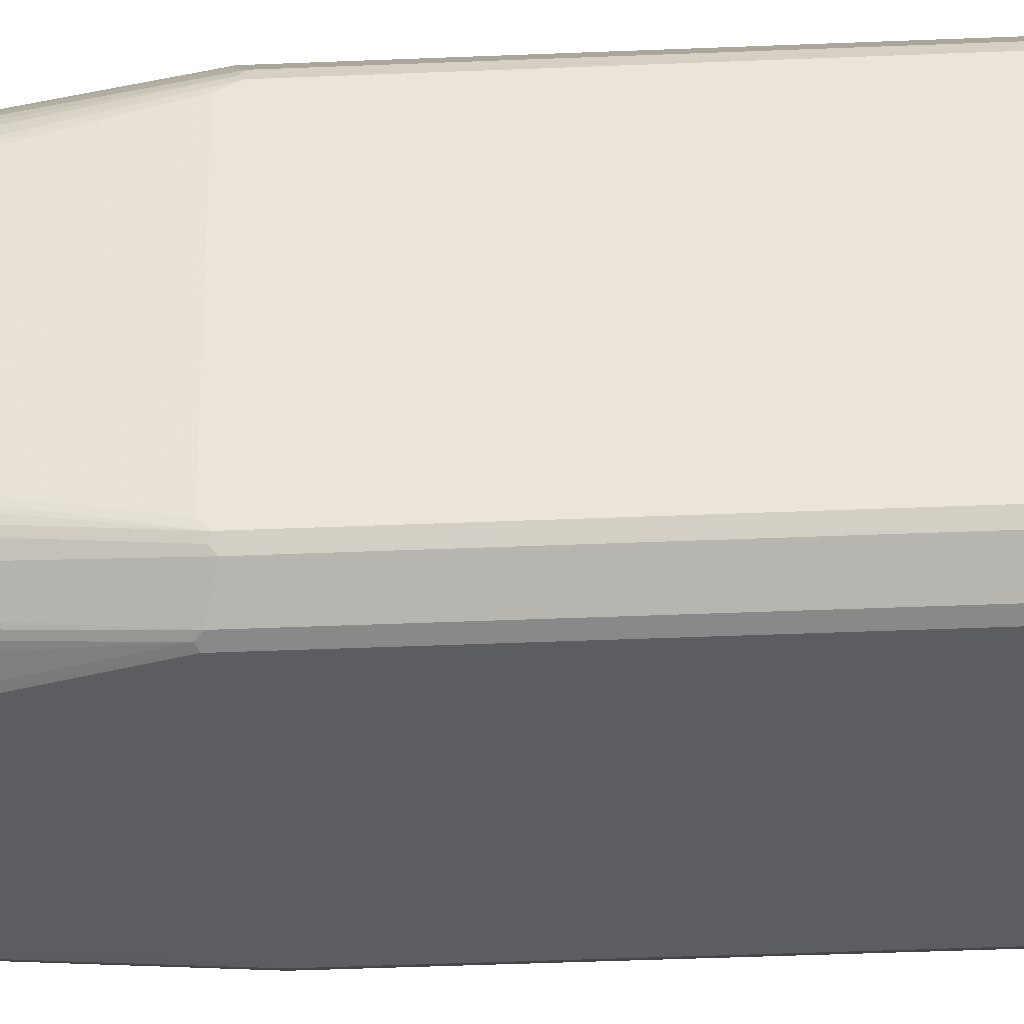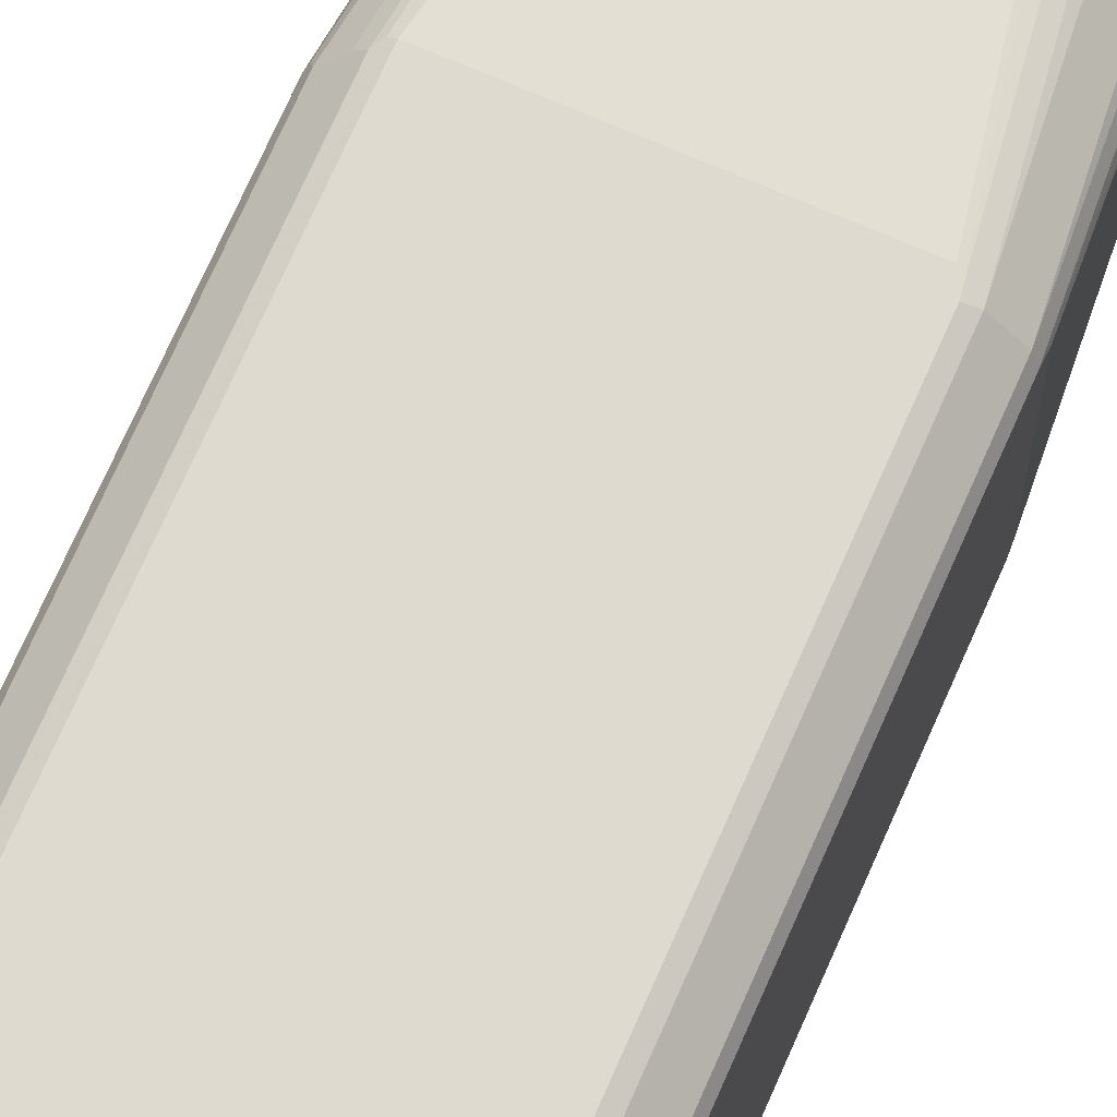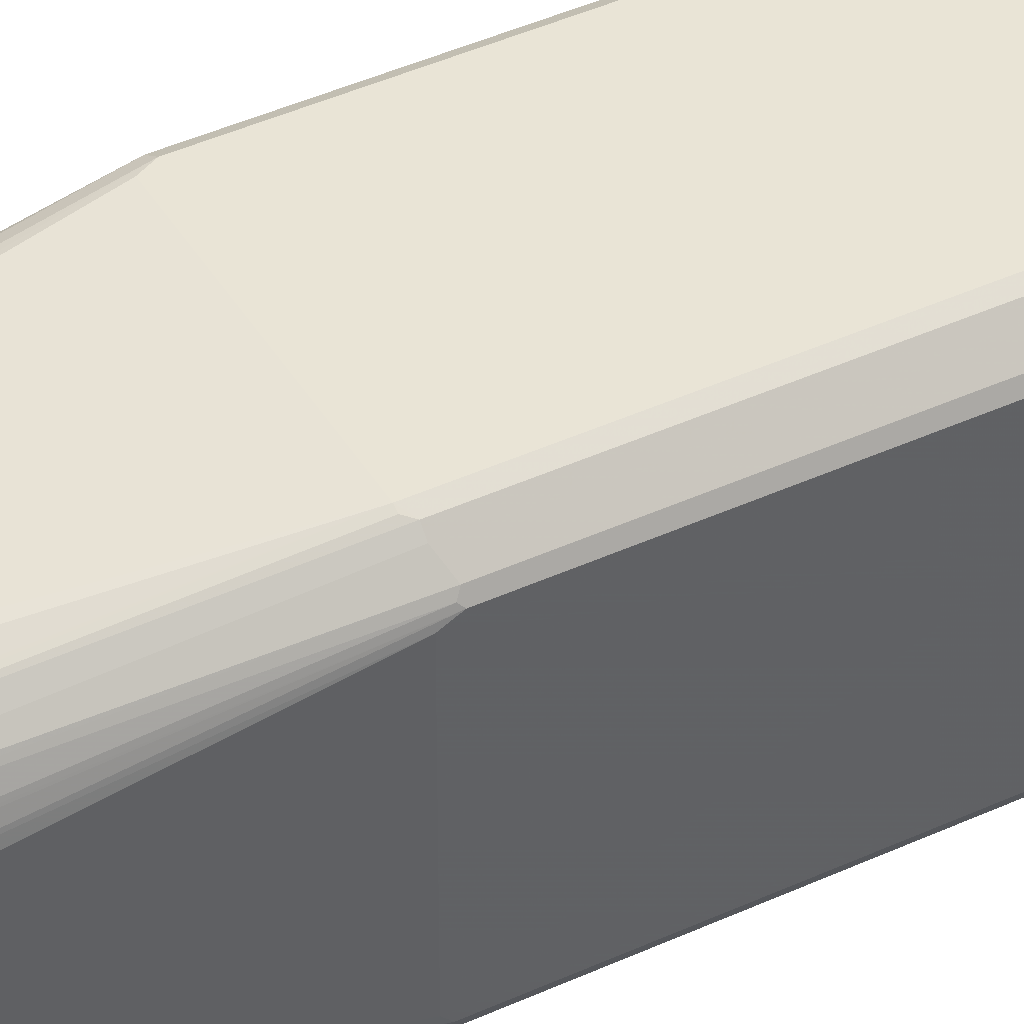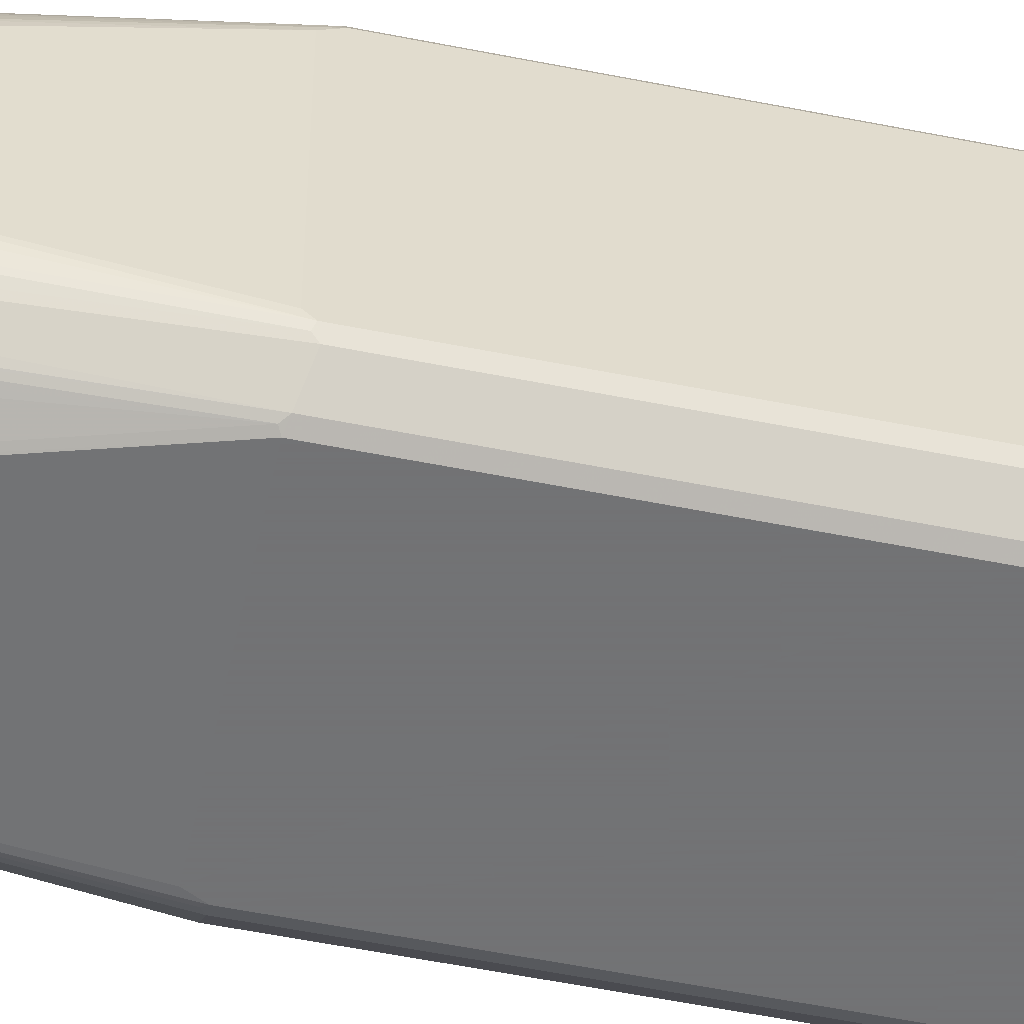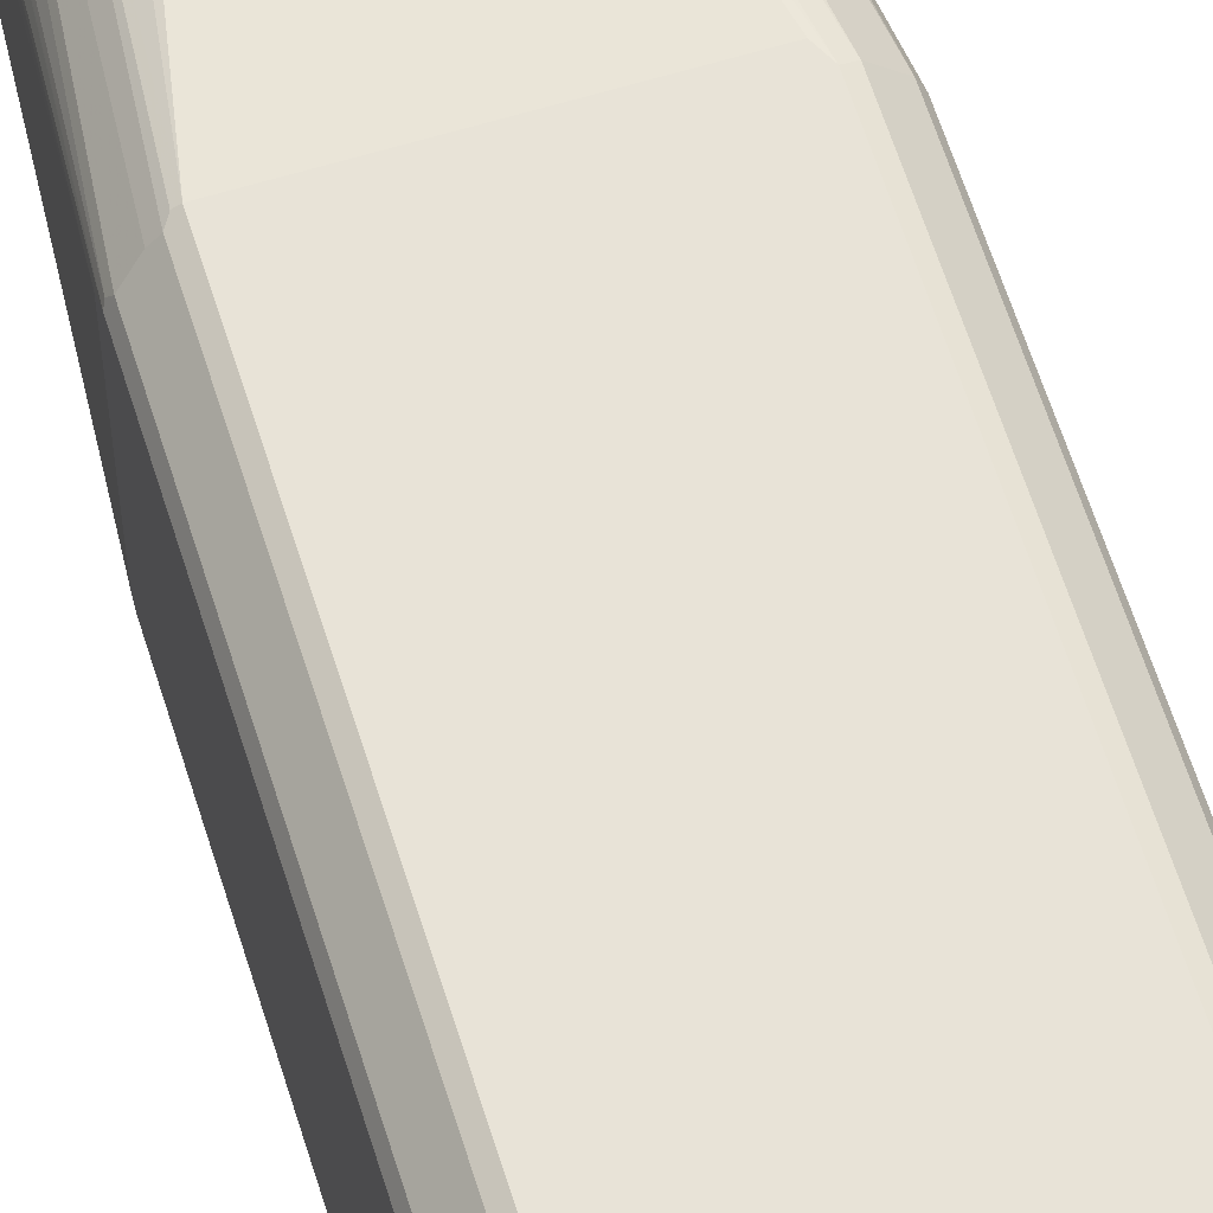
<metadata>
{"format":"obj","ext":"obj","renderer":"f3d","projection":"perspective","resolution":1024,"background":"white","views":[{"elev":-36.6,"azim":-86.8,"up":"+Z"},{"elev":70.6,"azim":23.6,"up":"+Z"},{"elev":42.7,"azim":-118.7,"up":"+Z"},{"elev":-55.7,"azim":-101.9,"up":"+Z"},{"elev":61.7,"azim":-17.3,"up":"+Z"}]}
</metadata>
<code>
v -0.2244 -0.9282 -0.1734
v -0.2176 -0.9315 -0.187
v -0.2193 -0.9333 -0.1785
v -0.221 -0.935 -0.17
v -0.2244 -0.9282 0.1734
v -0.2244 0.1631 -0.1734
v -0.187 -0.9315 -0.2176
v -0.2125 -0.9366 -0.1819
v -0.2176 0.1597 -0.187
v -0.2142 -0.9385 -0.1734
v -0.221 -0.935 0.1768
v -0.2193 -0.9333 0.1811
v -0.2176 -0.9282 0.187
v -0.2244 0.1529 0.1734
v -0.2244 0.1733 -0.1632
v -0.1836 0.8159 -0.02039
v -0.1734 0.8975 -0.03058
v -0.1632 0.8975 -0.07139
v -0.1598 0.901 -0.0782
v -0.221 0.1665 -0.1802
v -0.1734 -0.9282 -0.2244
v -0.1785 -0.9333 -0.2193
v -0.1819 -0.9366 -0.2125
v -0.187 0.1699 -0.2176
v -0.1394 0.901 -0.1088
v -0.136 0.8942 -0.1156
v -0.2142 -0.9385 0.1734
v -0.1734 -0.9385 -0.2142
v -0.2142 -0.9359 0.1849
v -0.187 -0.9282 0.2176
v -0.2176 0.1529 0.187
v -0.2218 0.158 0.1785
v -0.1606 0.9027 0.0663
v -0.1632 0.8975 0.0612
v -0.1734 0.8975 0.03058
v -0.2244 0.1733 0.1632
v -0.1836 0.8159 0.02039
v -0.1709 0.9027 0.03567
v -0.17 0.9043 -0.03058
v -0.1683 0.9052 -0.03567
v -0.17 0.901 -0.03739
v -0.1581 0.9052 -0.07649
v 0.1734 -0.9282 -0.2244
v -0.17 -0.935 -0.221
v -0.1734 0.1733 -0.2244
v -0.1156 0.8942 -0.136
v -0.1088 0.901 -0.1394
v -0.1802 0.1767 -0.221
v -0.1377 0.9052 -0.1071
v -0.1275 0.9052 -0.1173
v -0.1734 -0.9385 0.2142
v 0.1734 -0.9385 -0.2142
v -0.1836 -0.9359 0.2155
v -0.1785 -0.9333 0.2218
v -0.1734 -0.9282 0.2244
v -0.187 0.1631 0.2176
v -0.1972 0.1631 0.2074
v -0.136 0.8975 0.1156
v -0.1402 0.9027 0.1071
v -0.1339 0.9052 0.1122
v -0.1543 0.9052 0.07139
v -0.1258 0.9315 0.03058
v -0.1598 0.9043 0.0612
v -0.17 0.9043 0.03058
v -0.1258 0.9315 -0.03058
v -0.1173 0.9359 -0.03567
v -0.09688 0.9359 -0.07649
v -0.102 0.932 -0.08159
v 0.187 -0.9282 -0.2176
v 0.1811 -0.9333 -0.2193
v 0.1768 -0.935 -0.221
v 0.1734 0.1529 -0.2244
v 0.01358 0.8194 -0.2108
v 0.02039 0.8159 -0.2142
v 0.1632 0.1733 -0.2244
v -0.1173 0.9052 -0.1275
v -0.1071 0.9052 -0.1377
v -0.0884 0.901 -0.1496
v -0.06797 0.901 -0.1598
v 0.1734 -0.9385 0.2142
v 0.1785 -0.9359 0.2193
v -0.1734 -0.935 0.221
v 0.1849 -0.9359 -0.2142
v 0.2142 -0.9385 -0.1734
v 0.1734 -0.935 0.221
v 0.1734 -0.9282 0.2244
v -0.1734 0.1733 0.2244
v -0.1802 0.1733 0.221
v -0.1156 0.8975 0.136
v -0.1135 0.9052 0.1326
v -0.09433 0.9333 0.08668
v -0.09305 0.9359 0.08159
v -0.1135 0.9359 0.04077
v -0.1122 0.9385 0.03058
v -0.1122 0.9385 -0.03058
v -0.09178 0.9385 -0.07139
v -0.07649 0.9359 -0.09688
v -0.08159 0.932 -0.102
v 0.2176 -0.9282 -0.187
v 0.187 0.1529 -0.2176
v 0.1122 0.8159 -0.2142
v 0.1173 0.8211 -0.2116
v 0.1785 0.158 -0.2218
v -0.0612 0.8975 -0.1632
v -0.03058 0.8975 -0.1734
v 0.02039 0.8227 -0.2108
v -0.0663 0.9052 -0.1581
v -0.0561 0.9256 -0.1275
v -0.03567 0.9052 -0.1683
v -0.03739 0.901 -0.17
v 0.2142 -0.9385 0.1734
v 0.2193 -0.9359 0.1785
v 0.1904 -0.9315 0.2108
v 0.1802 -0.9315 0.221
v 0.2155 -0.9359 -0.1836
v 0.221 -0.935 -0.1734
v 0.187 -0.9247 0.2176
v 0.1734 0.1529 0.2244
v 0.1632 0.1733 0.2244
v -0.03058 0.8975 0.1734
v -0.0612 0.8975 0.1632
v -0.07478 0.8975 0.1564
v -0.1088 0.8975 0.1394
v -0.1054 0.9043 0.1394
v -0.1096 0.9027 0.1377
v -0.08414 0.9333 0.09688
v -0.08286 0.9359 0.09178
v -0.09178 0.9385 0.07139
v -0.07139 0.9385 -0.09178
v -0.03567 0.9359 -0.1173
v -0.0612 0.932 -0.1122
v 0.2244 -0.9282 -0.1734
v 0.2218 -0.9333 -0.1785
v 0.2176 0.1529 -0.187
v 0.119 0.8159 -0.2108
v 0.119 0.8227 -0.2074
v 0.1224 0.8159 -0.204
v 0.03567 0.9027 -0.1709
v 0.0663 0.9027 -0.1606
v 0.08668 0.9027 -0.1504
v 0.09178 0.9052 -0.1441
v 0.1122 0.9052 -0.1237
v 0.1224 0.9052 -0.1135
v 0.1428 0.9052 -0.09305
v 0.1479 0.9027 -0.08923
v 0.1496 0.9043 -0.08497
v -0.03058 0.9043 -0.17
v -0.04077 0.932 -0.1224
v -0.03058 0.9315 -0.1258
v 0.221 -0.935 0.1734
v 0.2244 -0.9282 0.1734
v 0.221 -0.9315 0.1802
v 0.2108 -0.9315 0.1904
v 0.2176 -0.9247 0.187
v 0.187 0.1564 0.2176
v 0.07478 0.901 0.1564
v 0.0612 0.8975 0.1632
v 0.02039 0.8975 0.1734
v -0.03396 0.9043 0.17
v -0.06458 0.9043 0.1598
v -0.05439 0.935 0.1088
v -0.07478 0.935 0.09859
v -0.07139 0.9385 0.09178
v -0.03058 0.9385 -0.1122
v 0.03058 0.9385 -0.1122
v 0.03058 0.9315 -0.1258
v 0.2244 0.1631 -0.1734
v 0.221 0.1631 -0.1802
v 0.1598 0.9043 -0.06458
v 0.1632 0.8975 -0.0612
v 0.03058 0.9043 -0.17
v 0.0612 0.9043 -0.1598
v 0.07139 0.9052 -0.1543
v 0.04077 0.9359 -0.1135
v 0.08159 0.9359 -0.09305
v 0.08668 0.9333 -0.09433
v 0.09688 0.9333 -0.08414
v 0.09859 0.935 -0.07478
v 0.2244 0.1529 0.1734
v 0.2176 0.1564 0.187
v 0.1054 0.901 0.136
v 0.06968 0.9061 0.1513
v 0.05777 0.9043 0.1598
v 0.01696 0.9043 0.17
v -0.0272 0.9315 0.1258
v -0.03396 0.935 0.119
v -0.03058 0.9385 0.1122
v 0.07139 0.9385 -0.09178
v 0.1734 0.8975 -0.02039
v 0.2244 0.1733 -0.1632
v 0.1088 0.935 -0.05439
v 0.119 0.935 -0.02377
v 0.17 0.9043 -0.02377
v 0.09178 0.9359 -0.08286
v 0.09178 0.9385 -0.07139
v 0.2244 0.1733 0.1632
v 0.1734 0.8975 0.02039
v 0.1632 0.8975 0.0612
v 0.1564 0.901 0.07478
v 0.136 0.901 0.1054
v 0.1003 0.9061 0.1309
v 0.0663 0.9333 0.1071
v 0.0612 0.9078 0.153
v 0.02377 0.9315 0.1258
v 0.02039 0.9385 0.1122
v 0.102 0.9385 -0.05096
v 0.1122 0.9385 -0.02039
v 0.1258 0.9315 -0.01696
v 0.17 0.9043 0.01696
v 0.1598 0.9043 0.05777
v 0.1513 0.9061 0.06968
v 0.1309 0.9061 0.1003
v 0.1071 0.9333 0.0663
v 0.0612 0.9385 0.09178
v 0.05096 0.9385 0.102
v 0.05439 0.9315 0.1156
v 0.1122 0.9385 0.02039
v 0.1258 0.9315 0.02377
v 0.153 0.9078 0.0612
v 0.1156 0.9315 0.05439
v 0.102 0.9385 0.05096
v 0.09178 0.9385 0.0612
f 1 2 3
f 1 3 4
f 1 4 11
f 1 11 5
f 1 5 14
f 1 14 36
f 1 36 15
f 1 15 6
f 1 6 9
f 1 9 2
f 2 7 23
f 2 23 8
f 2 8 10
f 2 10 3
f 2 9 24
f 2 24 7
f 3 10 4
f 4 10 27
f 4 27 11
f 5 11 12
f 5 12 13
f 5 13 31
f 5 31 14
f 6 15 16
f 6 16 17
f 6 17 18
f 6 18 19
f 6 19 20
f 6 20 9
f 7 21 22
f 7 22 28
f 7 28 23
f 7 24 45
f 7 45 21
f 8 23 28
f 8 28 10
f 9 20 25
f 9 25 26
f 9 26 24
f 10 28 52
f 10 52 84
f 10 84 111
f 10 111 80
f 10 80 51
f 10 51 27
f 11 27 29
f 11 29 12
f 12 29 13
f 13 29 53
f 13 53 30
f 13 30 56
f 13 56 57
f 13 57 31
f 14 31 32
f 14 32 33
f 14 33 34
f 14 34 35
f 14 35 36
f 15 36 37
f 15 37 16
f 16 37 35
f 16 35 17
f 17 35 38
f 17 38 39
f 17 39 40
f 17 40 41
f 17 41 19
f 17 19 18
f 19 41 40
f 19 40 42
f 19 42 49
f 19 49 25
f 19 25 20
f 21 43 71
f 21 71 44
f 21 44 22
f 21 45 75
f 21 75 72
f 21 72 43
f 22 44 28
f 24 26 46
f 24 46 47
f 24 47 48
f 24 48 45
f 25 49 50
f 25 50 76
f 25 76 47
f 25 47 46
f 25 46 26
f 27 51 53
f 27 53 29
f 28 44 71
f 28 71 52
f 30 53 54
f 30 54 55
f 30 55 87
f 30 87 56
f 31 57 58
f 31 58 59
f 31 59 32
f 32 59 33
f 33 59 60
f 33 60 61
f 33 61 62
f 33 62 63
f 33 63 38
f 33 38 35
f 33 35 34
f 35 37 36
f 38 63 64
f 38 64 39
f 39 64 62
f 39 62 65
f 39 65 40
f 40 65 66
f 40 66 42
f 42 66 67
f 42 67 68
f 42 68 49
f 43 69 70
f 43 70 71
f 43 72 100
f 43 100 69
f 45 48 73
f 45 73 74
f 45 74 101
f 45 101 75
f 47 76 77
f 47 77 107
f 47 107 78
f 47 78 48
f 48 78 79
f 48 79 73
f 49 68 50
f 50 68 98
f 50 98 76
f 51 80 81
f 51 81 82
f 51 82 53
f 52 83 115
f 52 115 84
f 52 71 83
f 53 82 54
f 54 85 86
f 54 86 55
f 54 82 85
f 55 86 118
f 55 118 119
f 55 119 87
f 56 87 88
f 56 88 89
f 56 89 58
f 56 58 57
f 58 89 90
f 58 90 60
f 58 60 59
f 60 90 126
f 60 126 91
f 60 91 92
f 60 92 93
f 60 93 61
f 61 93 62
f 62 93 94
f 62 94 66
f 62 66 65
f 62 64 63
f 66 94 95
f 66 95 96
f 66 96 67
f 67 96 129
f 67 129 97
f 67 97 98
f 67 98 68
f 69 99 115
f 69 115 83
f 69 83 70
f 69 100 134
f 69 134 99
f 70 83 71
f 72 75 101
f 72 101 102
f 72 102 103
f 72 103 100
f 73 79 104
f 73 104 74
f 74 104 105
f 74 105 106
f 74 106 102
f 74 102 101
f 76 98 77
f 77 98 108
f 77 108 107
f 78 107 79
f 79 107 109
f 79 109 110
f 79 110 105
f 79 105 104
f 80 111 112
f 80 112 81
f 81 112 153
f 81 153 113
f 81 113 114
f 81 114 86
f 81 86 85
f 81 85 82
f 84 115 116
f 84 116 112
f 84 112 111
f 86 114 117
f 86 117 155
f 86 155 118
f 87 119 158
f 87 158 120
f 87 120 121
f 87 121 122
f 87 122 123
f 87 123 89
f 87 89 88
f 89 123 124
f 89 124 125
f 89 125 90
f 90 125 124
f 90 124 126
f 91 126 127
f 91 127 92
f 92 127 163
f 92 163 128
f 92 128 94
f 92 94 93
f 94 128 163
f 94 163 187
f 94 187 205
f 94 205 215
f 94 215 214
f 94 214 222
f 94 222 221
f 94 221 217
f 94 217 207
f 94 207 206
f 94 206 195
f 94 195 188
f 94 188 165
f 94 165 164
f 94 164 129
f 94 129 96
f 94 96 95
f 97 130 131
f 97 131 98
f 97 129 164
f 97 164 130
f 98 131 108
f 99 132 133
f 99 133 115
f 99 134 167
f 99 167 132
f 100 103 102
f 100 102 135
f 100 135 134
f 102 136 137
f 102 137 135
f 102 106 138
f 102 138 139
f 102 139 140
f 102 140 141
f 102 141 142
f 102 142 143
f 102 143 144
f 102 144 145
f 102 145 146
f 102 146 136
f 105 110 109
f 105 109 147
f 105 147 138
f 105 138 106
f 107 108 148
f 107 148 109
f 108 131 130
f 108 130 148
f 109 148 130
f 109 130 149
f 109 149 147
f 112 116 150
f 112 150 151
f 112 151 152
f 112 152 153
f 113 153 154
f 113 154 117
f 113 117 114
f 115 133 116
f 116 133 150
f 117 154 180
f 117 180 155
f 118 155 156
f 118 156 157
f 118 157 158
f 118 158 119
f 120 158 184
f 120 184 159
f 120 159 160
f 120 160 121
f 121 160 122
f 122 160 124
f 122 124 123
f 124 160 161
f 124 161 162
f 124 162 126
f 126 162 127
f 127 162 163
f 130 164 165
f 130 165 166
f 130 166 149
f 132 151 133
f 132 167 190
f 132 190 196
f 132 196 179
f 132 179 151
f 133 151 150
f 134 135 168
f 134 168 167
f 135 137 167
f 135 167 168
f 136 146 169
f 136 169 137
f 137 169 170
f 137 170 167
f 138 147 171
f 138 171 172
f 138 172 139
f 139 172 166
f 139 166 173
f 139 173 141
f 139 141 140
f 141 173 174
f 141 174 175
f 141 175 176
f 141 176 142
f 142 176 177
f 142 177 143
f 143 177 144
f 144 177 146
f 144 146 145
f 146 177 178
f 146 178 191
f 146 191 169
f 147 149 166
f 147 166 171
f 151 154 152
f 151 179 180
f 151 180 154
f 152 154 153
f 155 180 200
f 155 200 181
f 155 181 156
f 156 181 201
f 156 201 182
f 156 182 183
f 156 183 157
f 157 183 158
f 158 183 184
f 159 184 204
f 159 204 185
f 159 185 186
f 159 186 160
f 160 186 161
f 161 186 187
f 161 187 162
f 162 187 163
f 165 188 175
f 165 175 174
f 165 174 166
f 166 174 173
f 166 172 171
f 167 170 189
f 167 189 190
f 169 191 192
f 169 192 193
f 169 193 189
f 169 189 170
f 175 188 195
f 175 195 194
f 175 194 177
f 175 177 176
f 177 194 178
f 178 194 195
f 178 195 191
f 179 196 197
f 179 197 198
f 179 198 199
f 179 199 180
f 180 199 200
f 181 200 212
f 181 212 201
f 182 201 202
f 182 202 203
f 182 203 183
f 183 203 204
f 183 204 184
f 185 204 205
f 185 205 187
f 185 187 186
f 189 193 209
f 189 209 197
f 189 197 196
f 189 196 190
f 191 195 206
f 191 206 207
f 191 207 192
f 192 207 208
f 192 208 193
f 193 208 218
f 193 218 209
f 197 209 210
f 197 210 198
f 198 210 199
f 199 210 211
f 199 211 212
f 199 212 200
f 201 212 213
f 201 213 202
f 202 213 222
f 202 222 214
f 202 214 215
f 202 215 216
f 202 216 203
f 203 216 204
f 204 216 205
f 205 216 215
f 207 217 218
f 207 218 208
f 209 218 210
f 210 218 219
f 210 219 211
f 211 219 213
f 211 213 212
f 213 219 220
f 213 220 221
f 213 221 222
f 217 221 220
f 217 220 218
f 218 220 219

</code>
